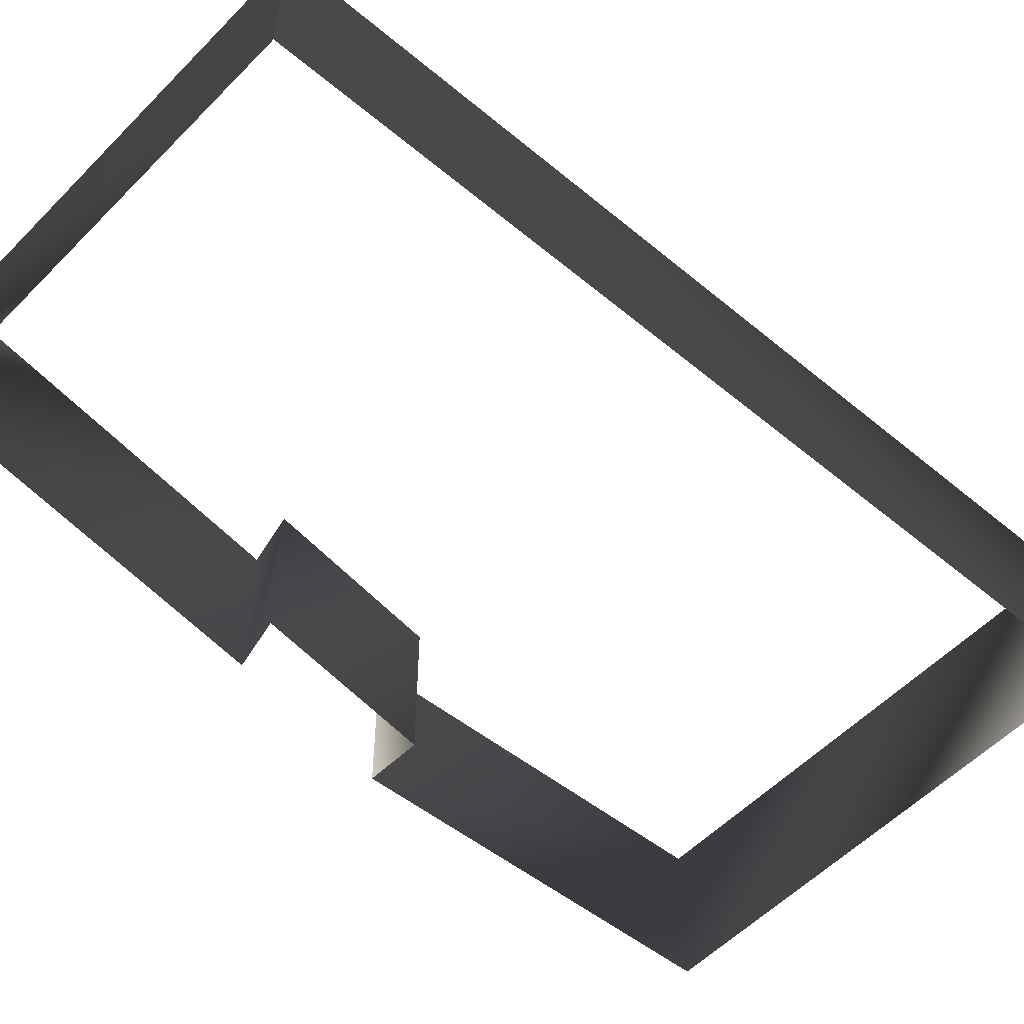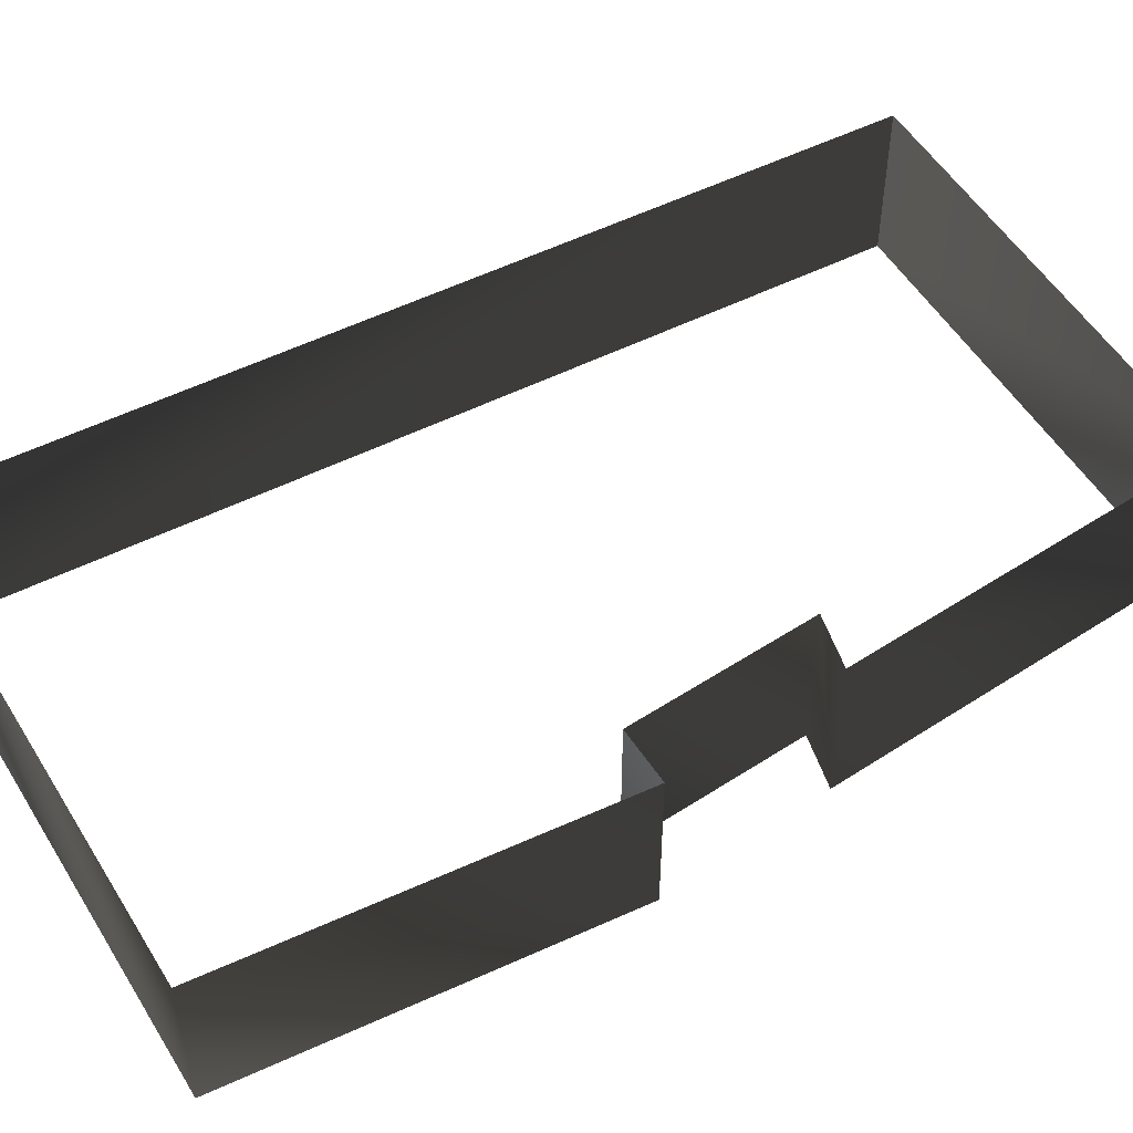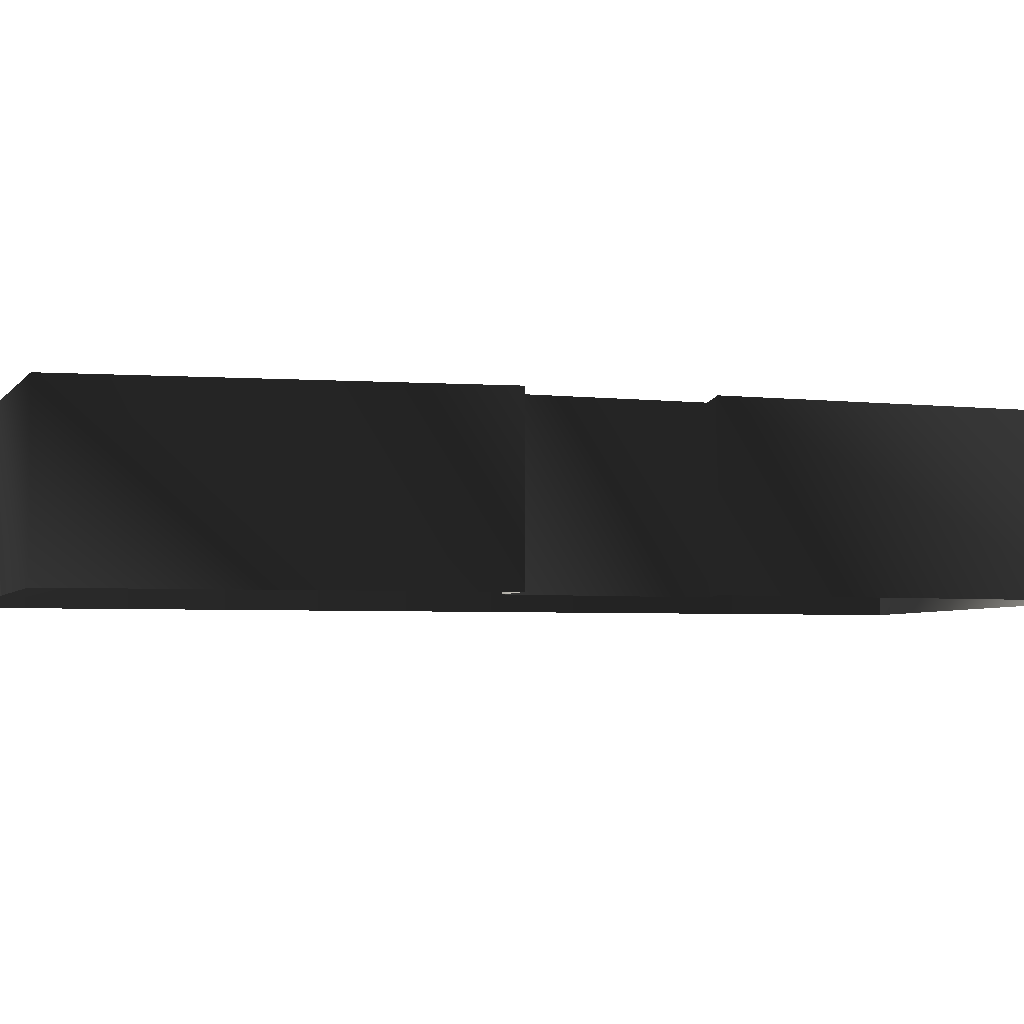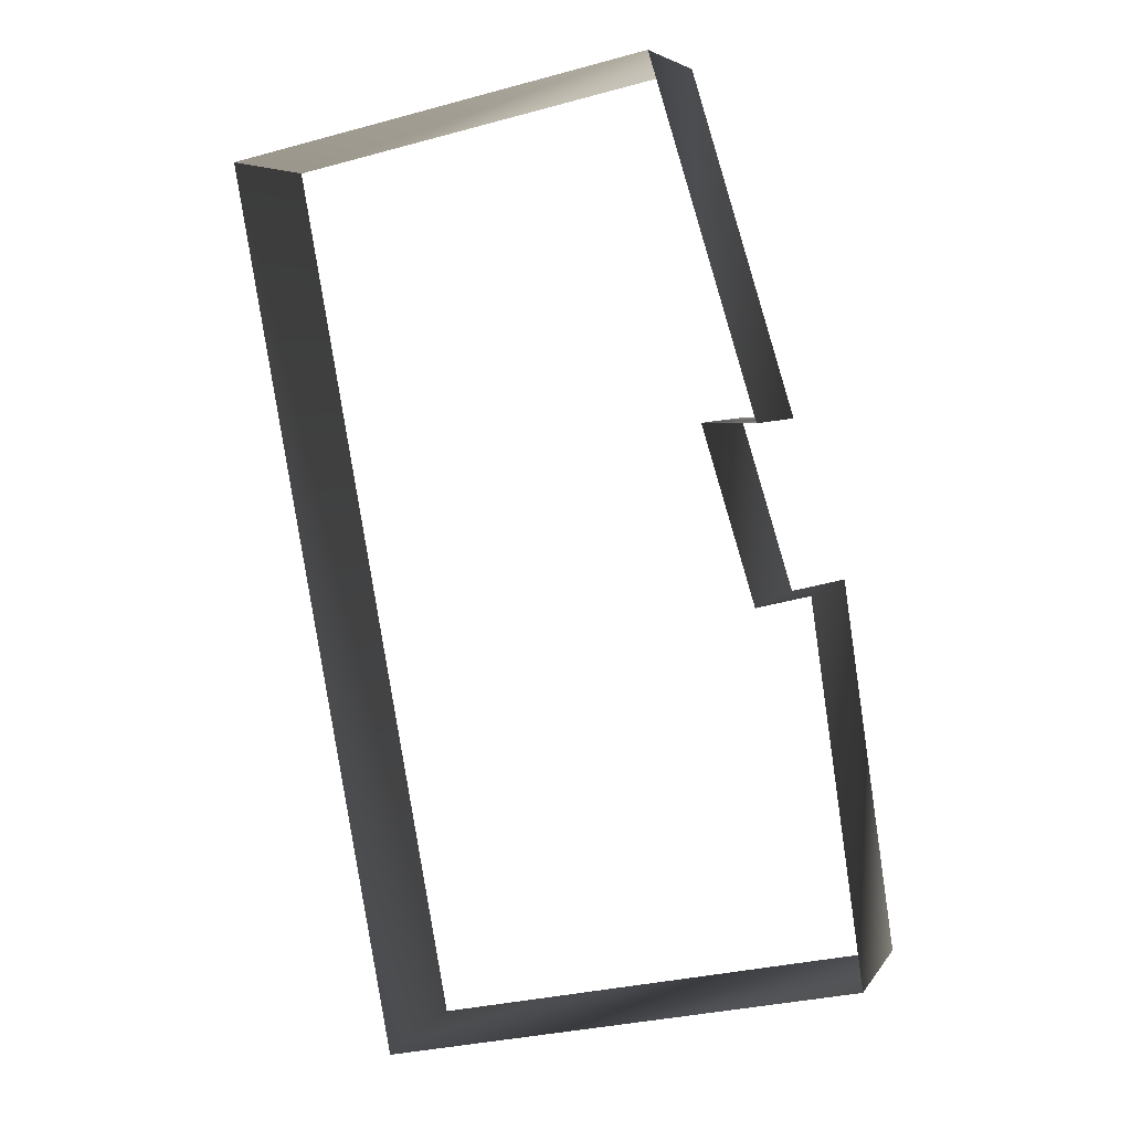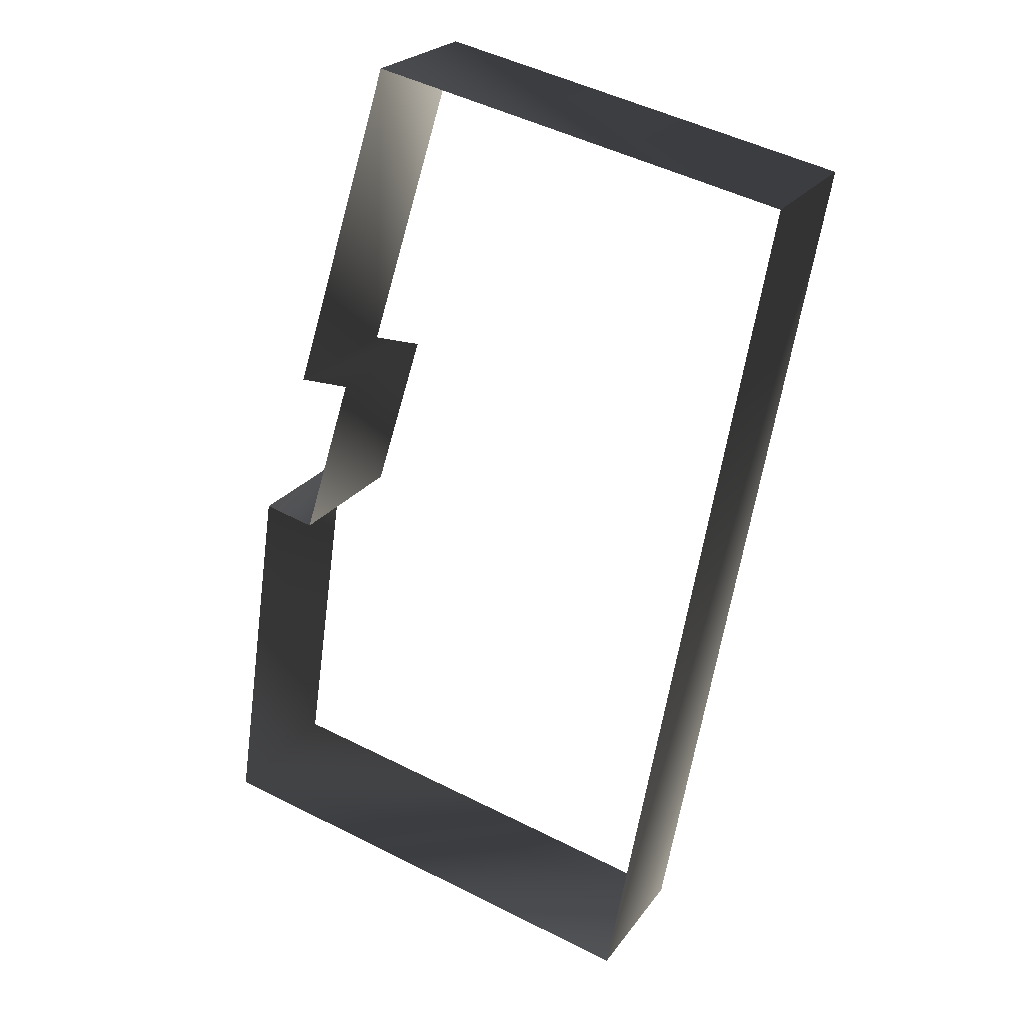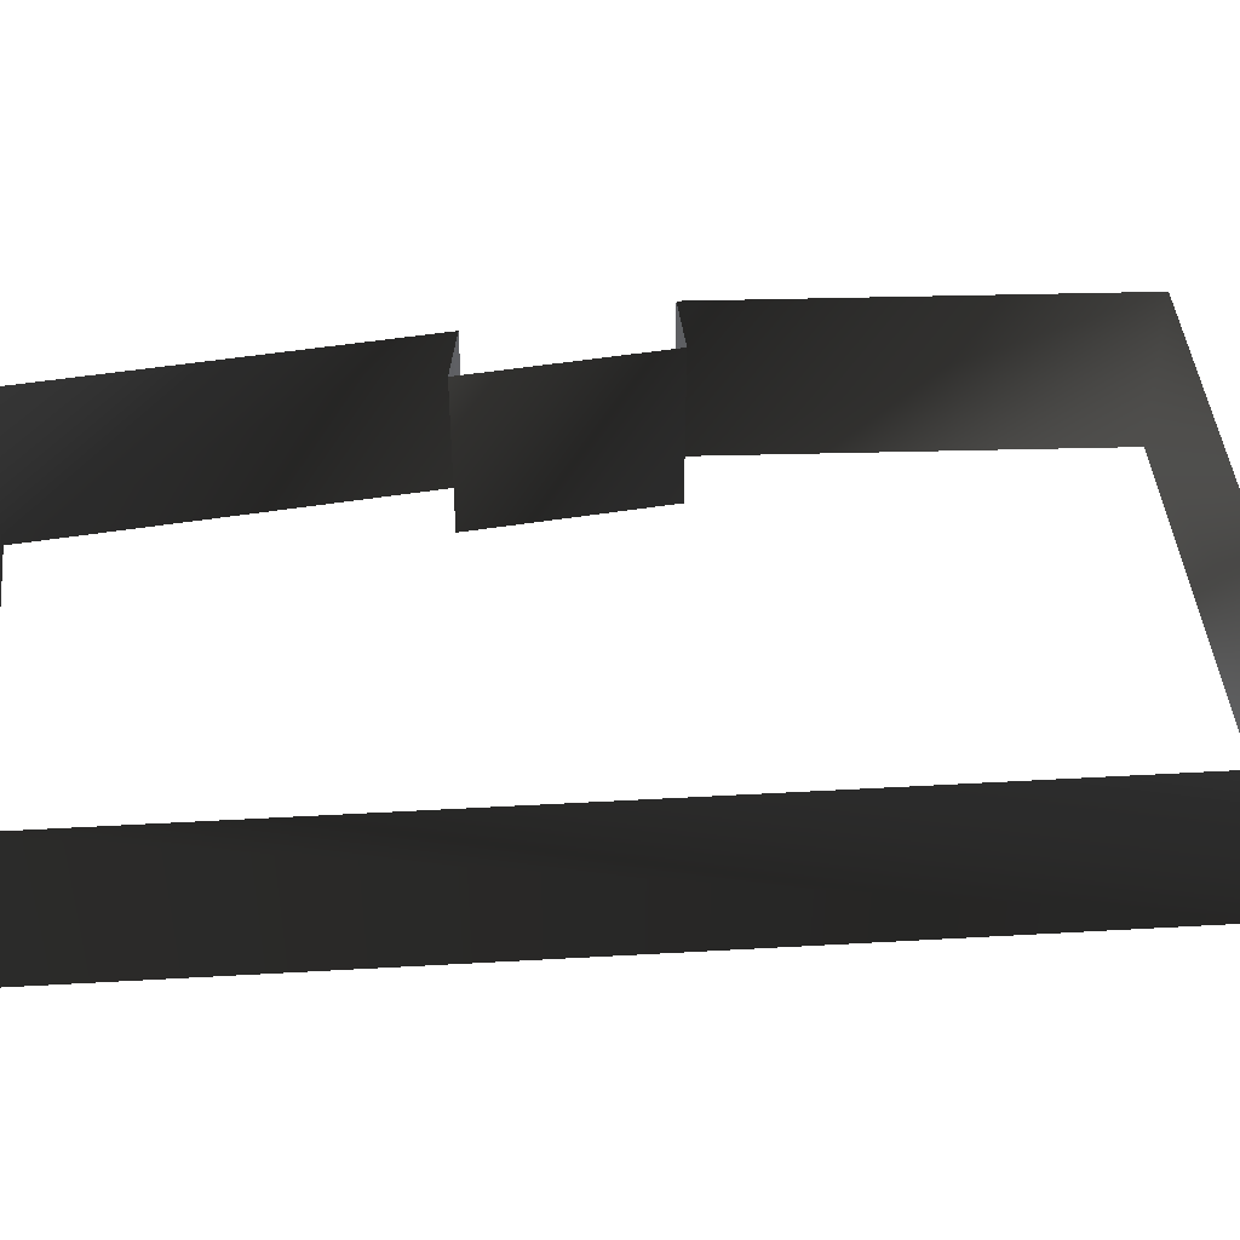
<metadata>
{"format":"obj","ext":"obj","renderer":"f3d","projection":"perspective","resolution":1024,"background":"white","views":[{"elev":-55.9,"azim":59.0,"up":"+Y"},{"elev":52.2,"azim":-108.1,"up":"+Y"},{"elev":-3.9,"azim":-95.0,"up":"+Y"},{"elev":5.5,"azim":-162.0,"up":"+Z"},{"elev":23.4,"azim":26.5,"up":"+Z"},{"elev":45.2,"azim":96.4,"up":"+Y"}]}
</metadata>
<code>
g Way_115
v 6 0 6
v 3 0 -10.75
v -6 0 -8.75
v -5 0 -1.75
v -4 0 -2
v -3 0 1.25
v -4 0 1.25
v -2 0 7.75
v 6 0 6
v 6 3 6
v 3 3 -10.75
v -6 3 -8.75
v -5 3 -1.75
v -4 3 -2
v -3 3 1.25
v -4 3 1.25
v -2 3 7.75
v 6 3 6
f 10 2 1
f 2 10 11
f 11 3 2
f 3 11 12
f 12 4 3
f 4 12 13
f 13 5 4
f 5 13 14
f 14 6 5
f 6 14 15
f 15 7 6
f 7 15 16
f 16 8 7
f 8 16 17
f 17 9 8
f 9 17 18
f 18 1 9
f 1 18 10

</code>
